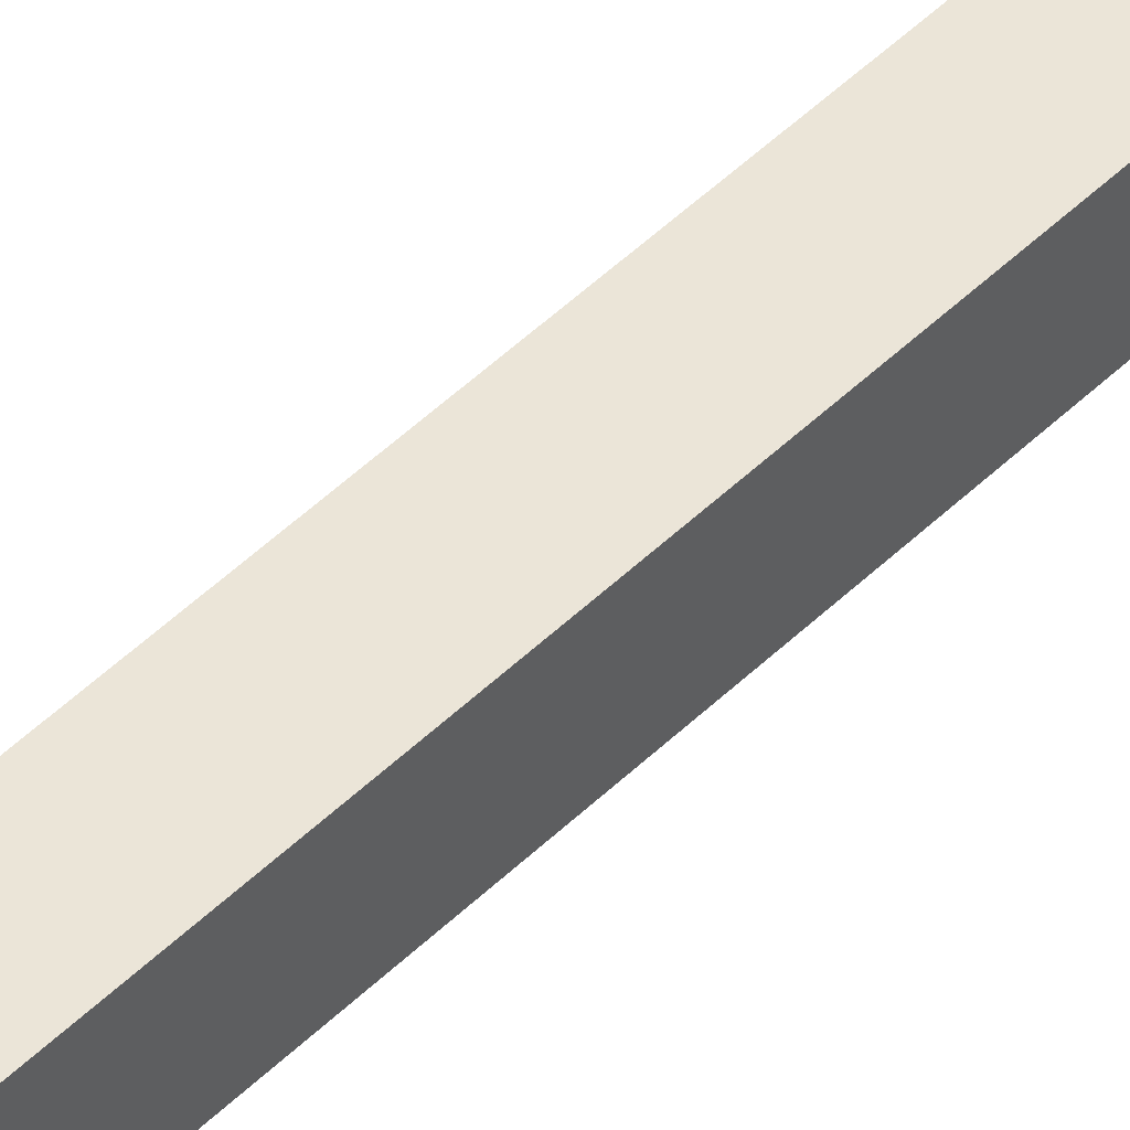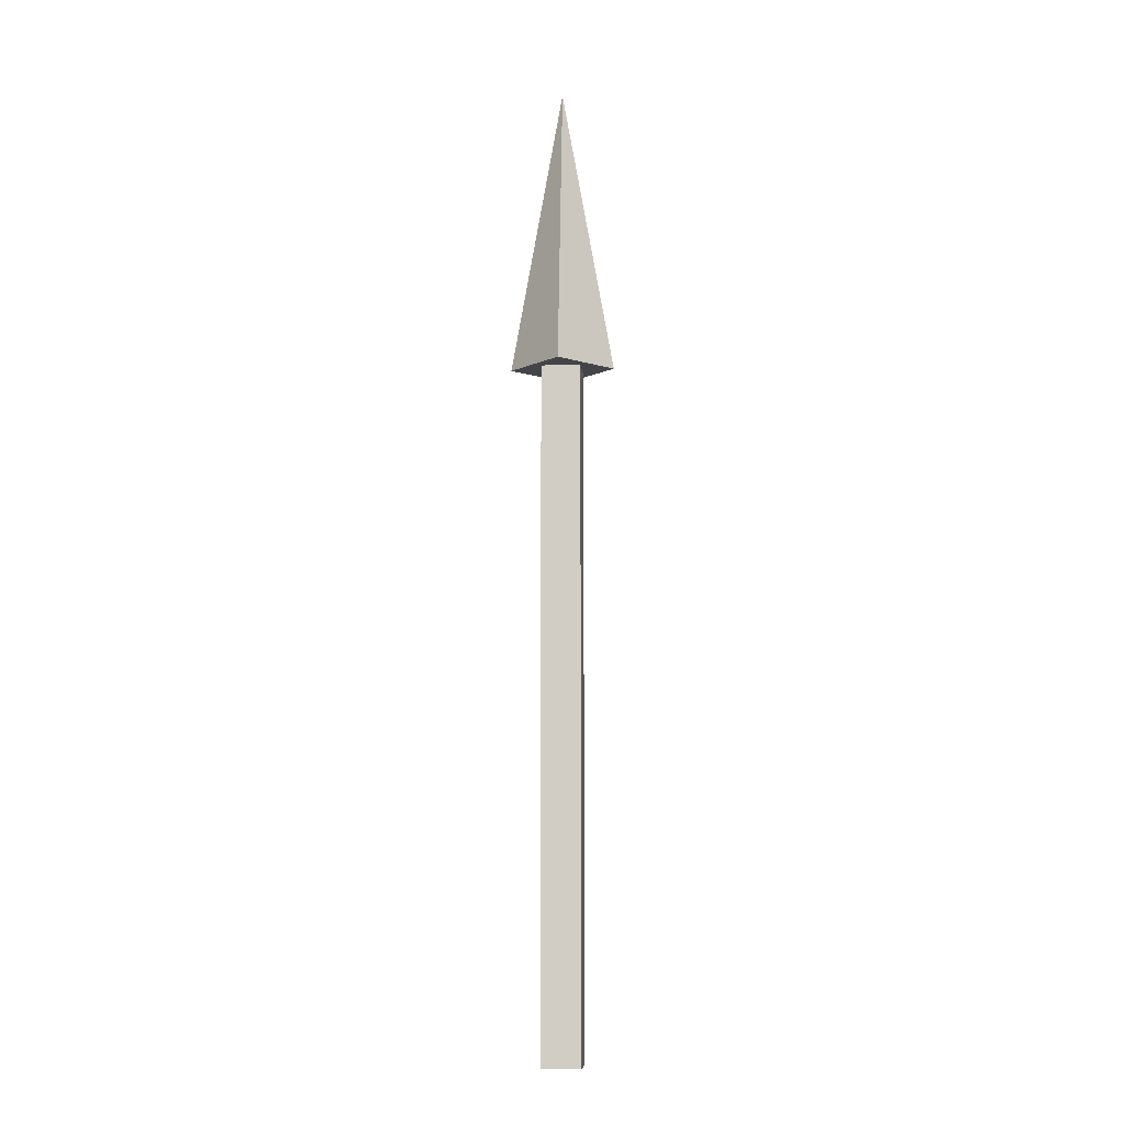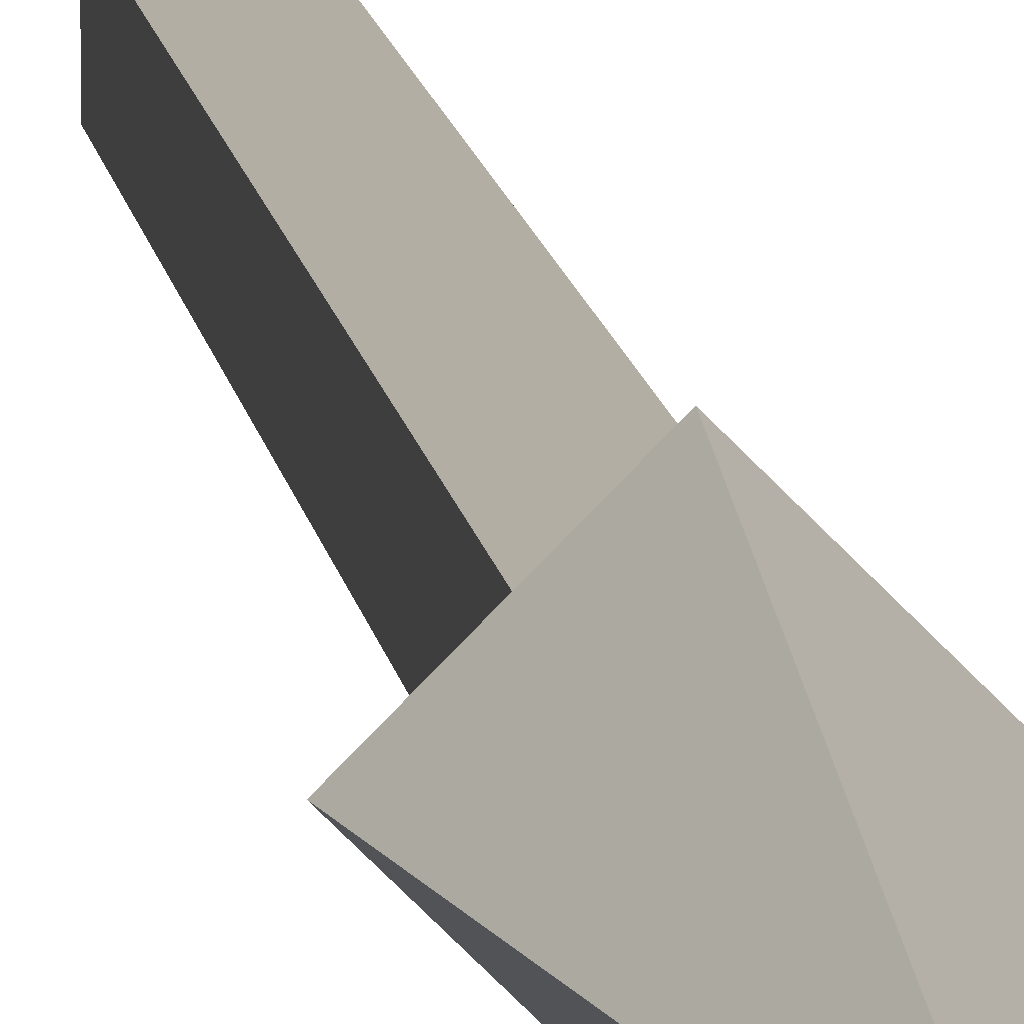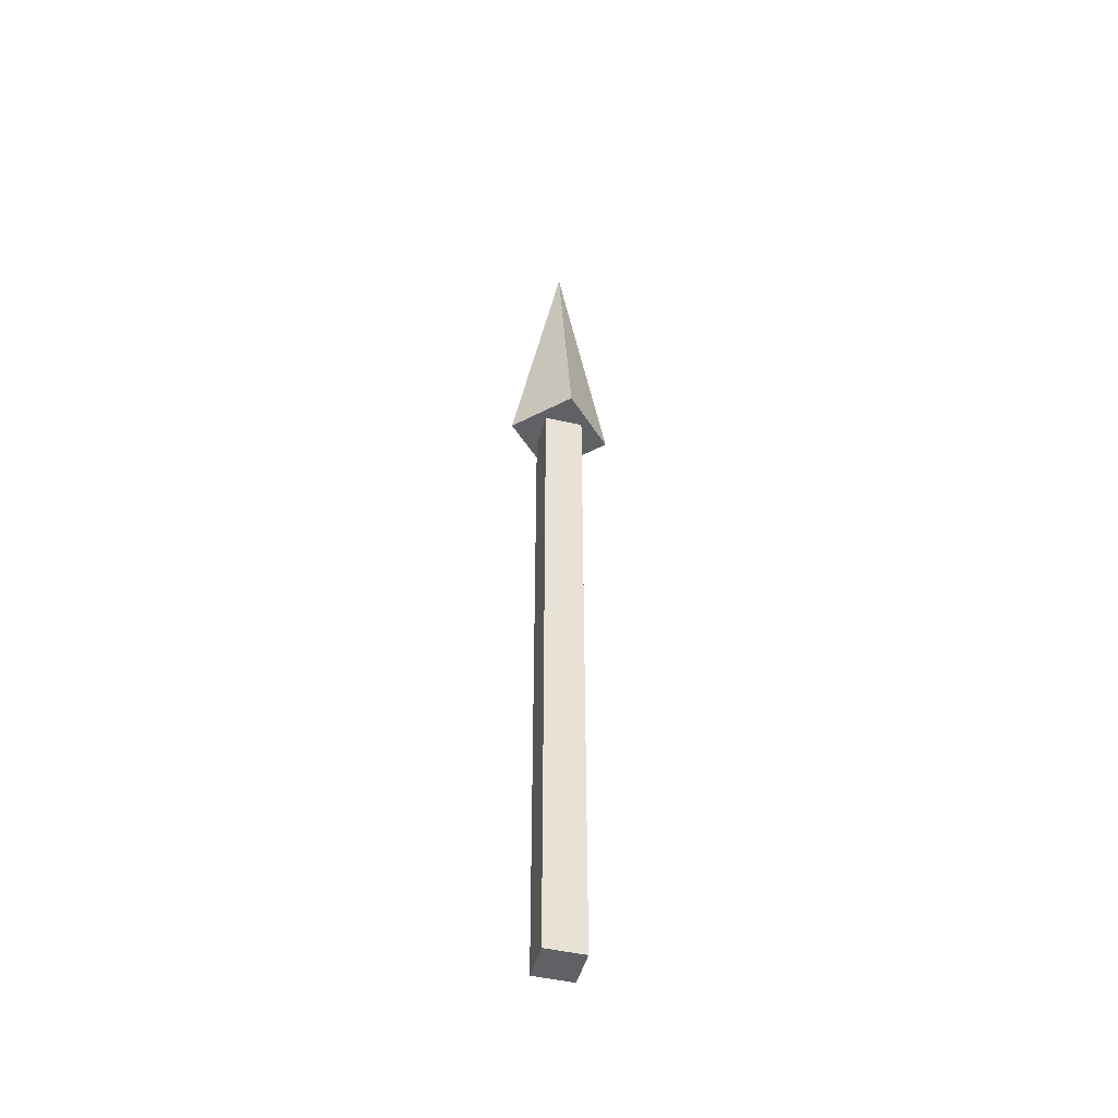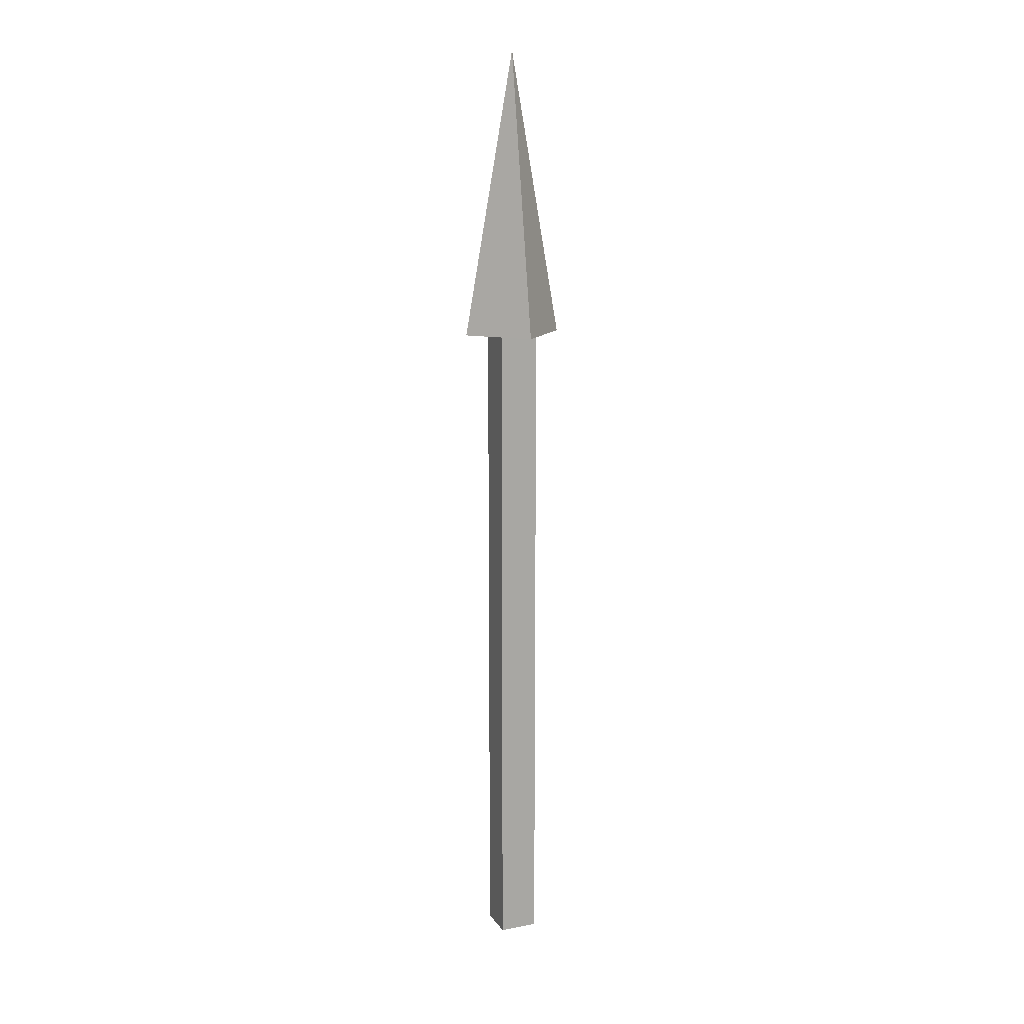
<metadata>
{"format":"obj","ext":"obj","renderer":"f3d","projection":"perspective","resolution":1024,"background":"white","views":[{"elev":45.9,"azim":41.5,"up":"+Y"},{"elev":-8.8,"azim":-174.9,"up":"+Z"},{"elev":10.9,"azim":-7.1,"up":"+Y"},{"elev":-47.4,"azim":-14.6,"up":"+Z"},{"elev":14.1,"azim":67.8,"up":"+Z"}]}
</metadata>
<code>
o arrow
v 0 -0.1 1.47
v -0.1 0 1.47
v 0 0.1 1.47
v 0.1 0 1.47
v 0 0 2.029
v 0.03779 0.03779 0.1528
v 0.03779 0.03779 1.533
v 0.03779 -0.03779 0.1528
v 0.03779 -0.03779 1.533
v -0.03779 0.03779 0.1528
v -0.03779 0.03779 1.533
v -0.03779 -0.03779 0.1528
v -0.03779 -0.03779 1.533
f 1 5 2
f 2 5 3
f 1 2 3 4
f 3 5 4
f 4 5 1
f 6 7 9 8
f 8 9 13 12
f 12 13 11 10
f 10 11 7 6
f 8 12 10 6
f 13 9 7 11

</code>
